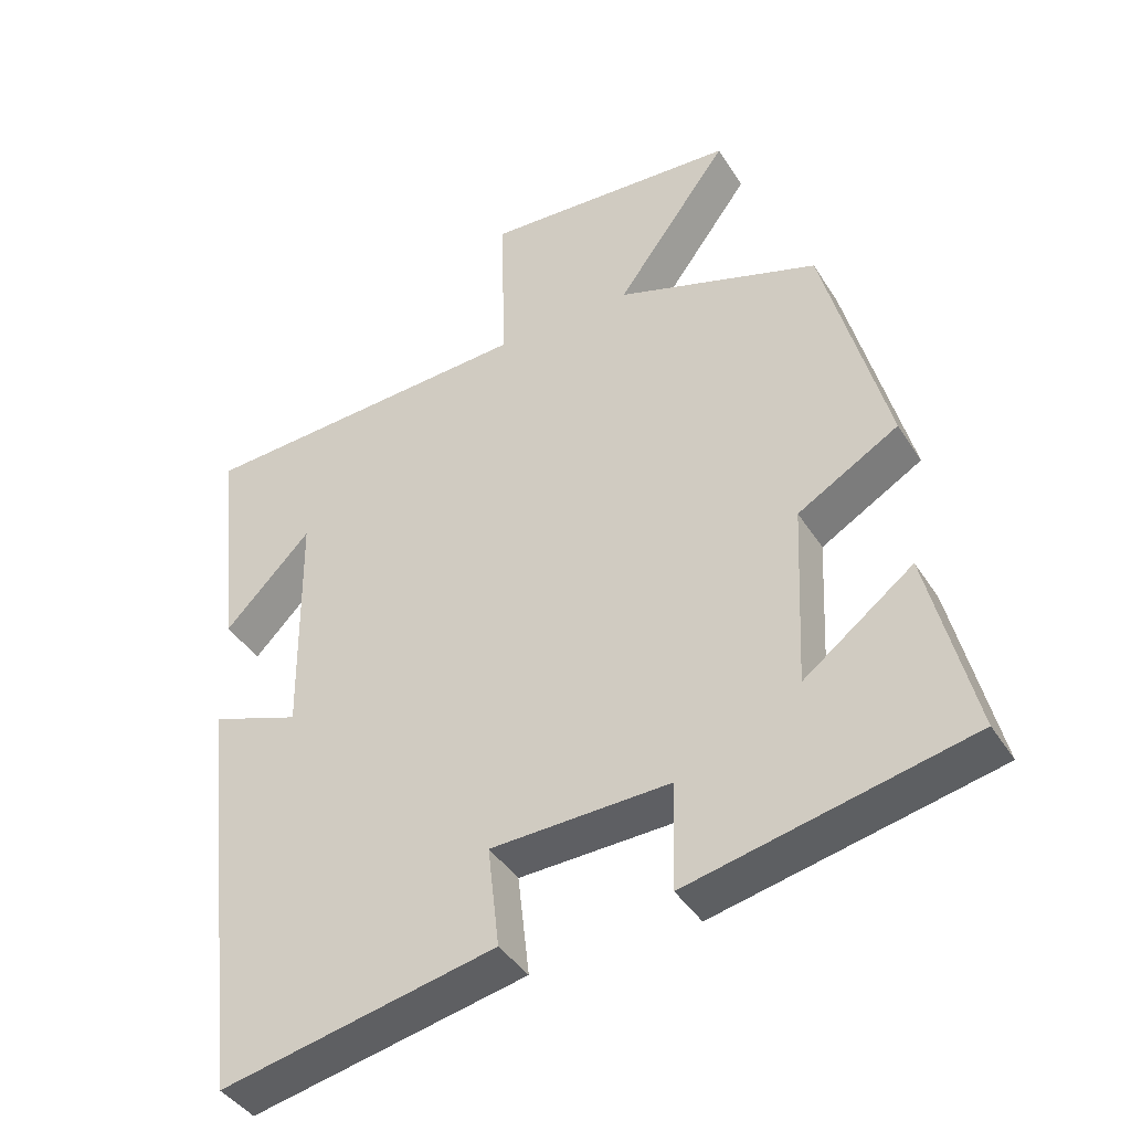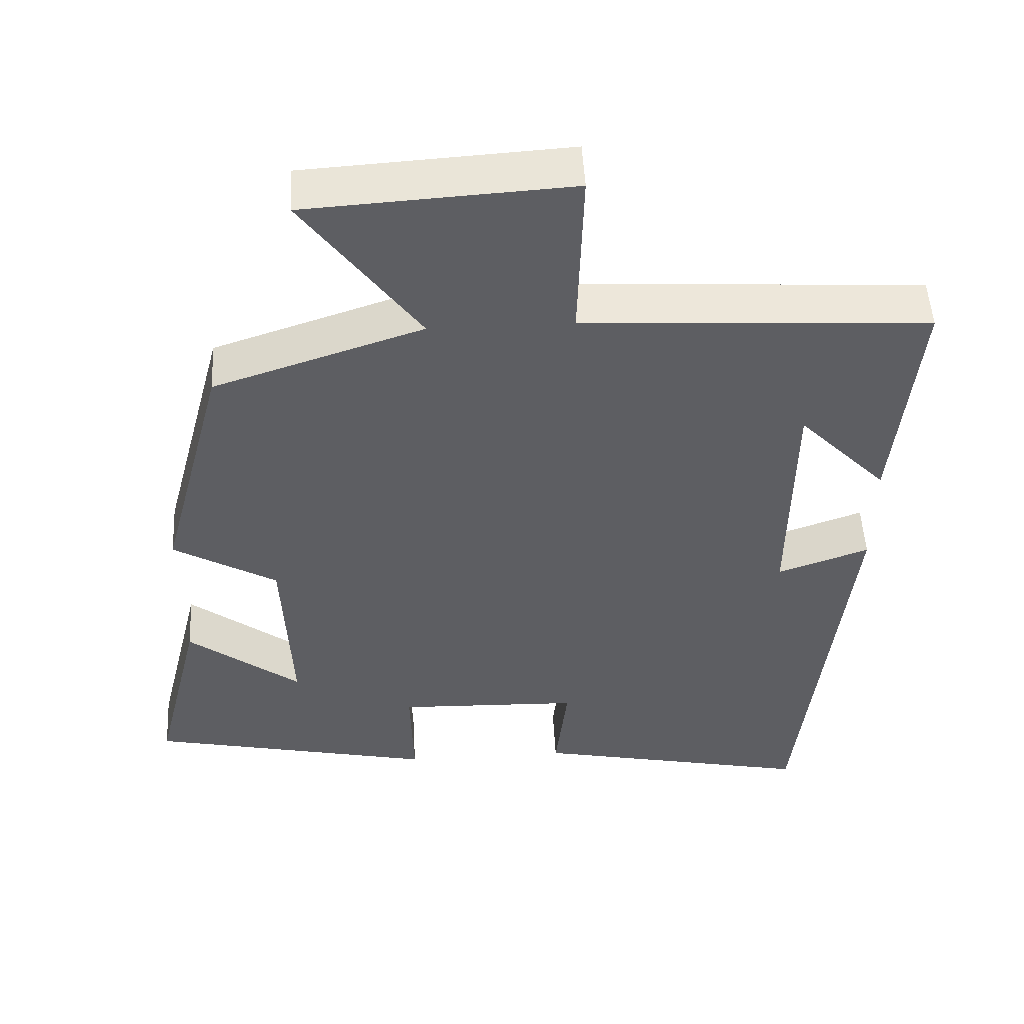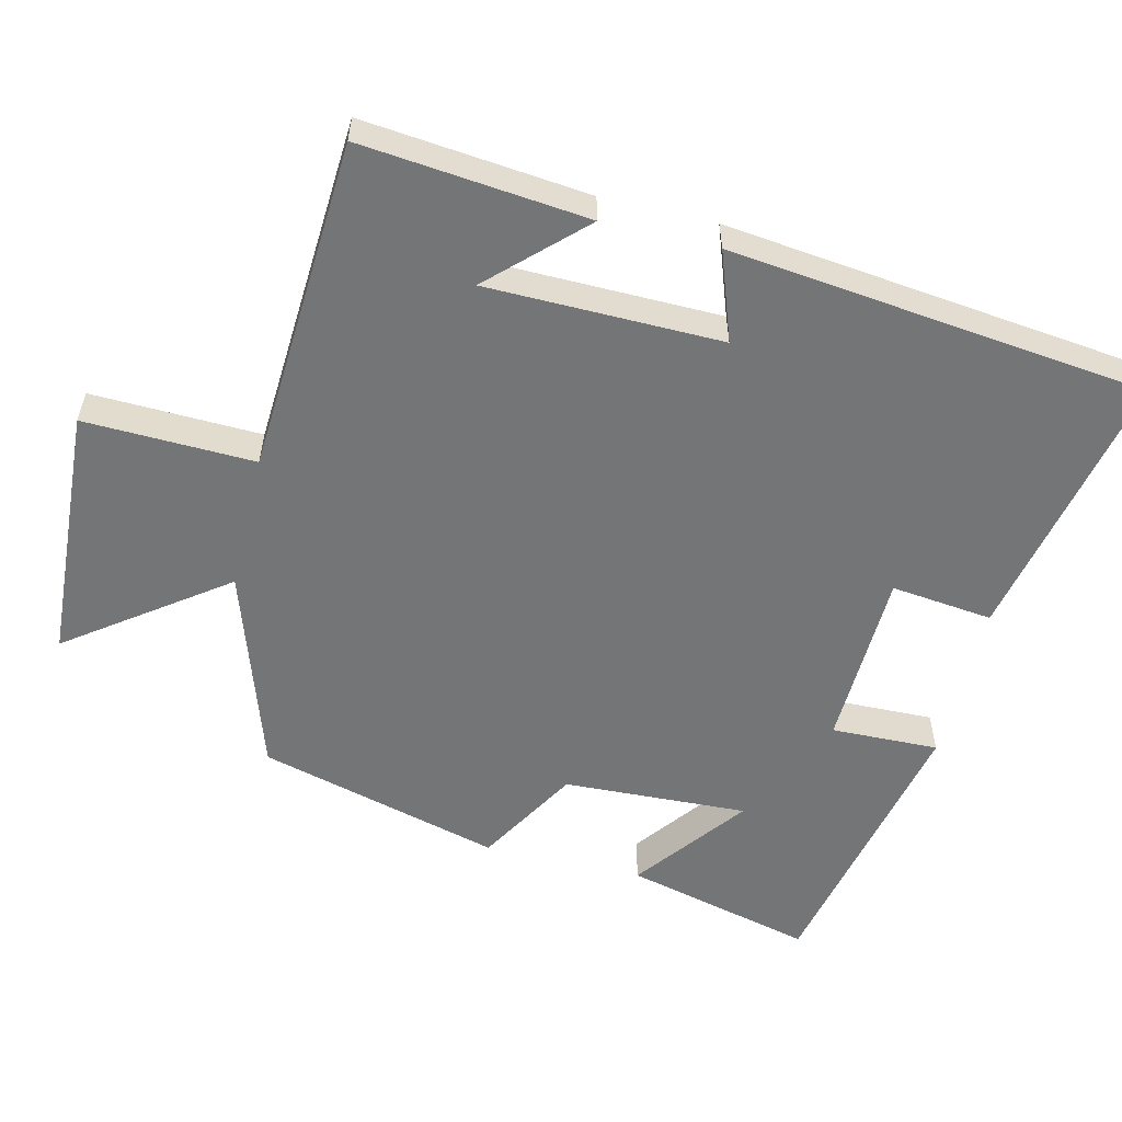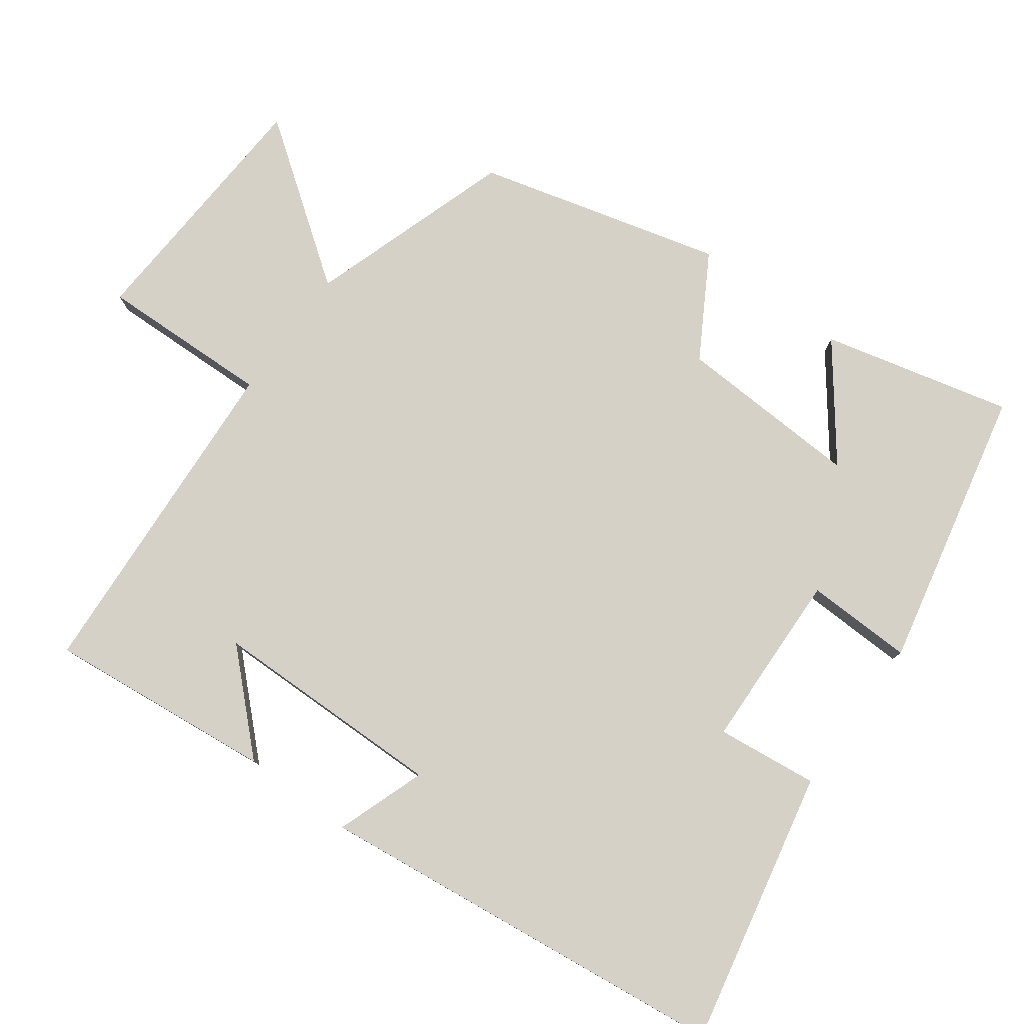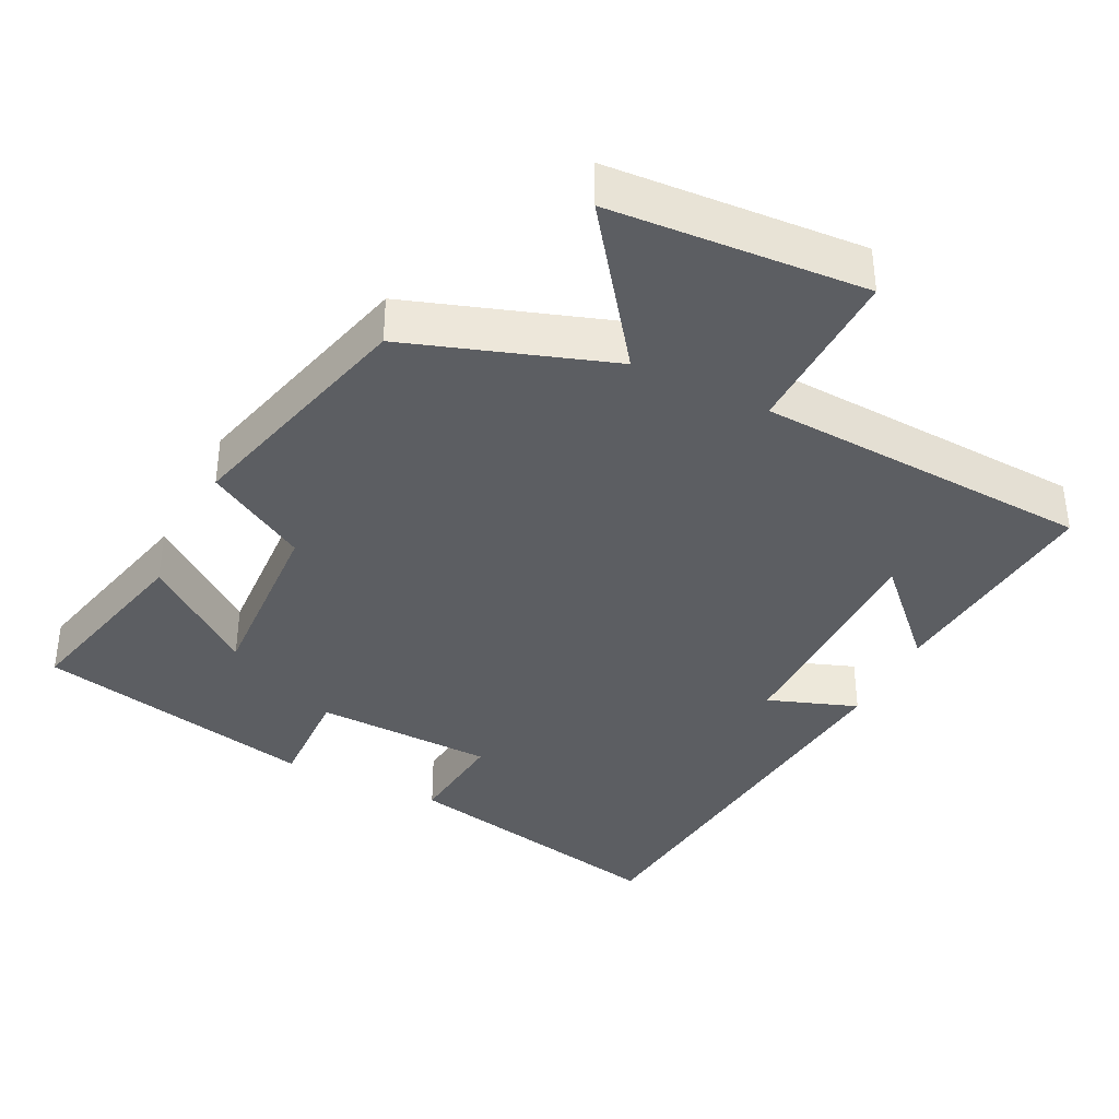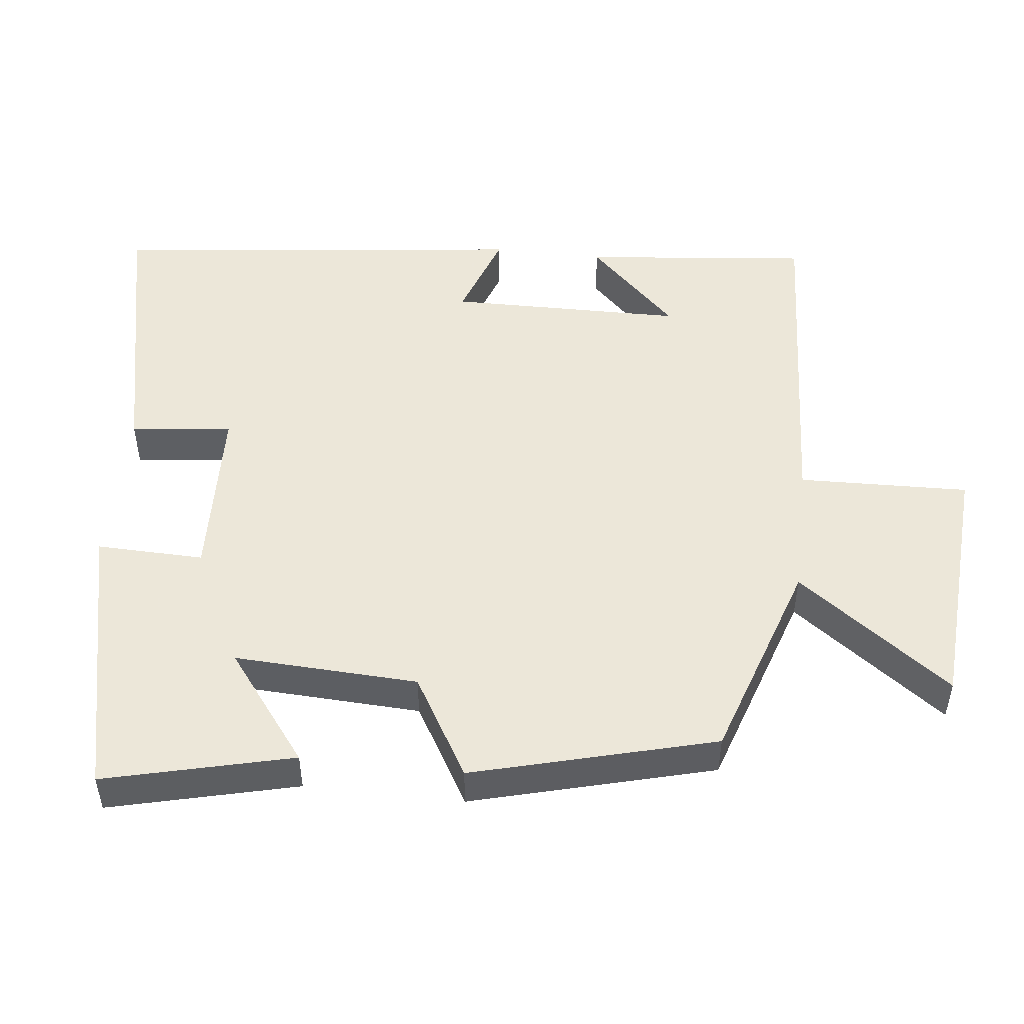
<metadata>
{"format":"obj","ext":"obj","renderer":"f3d","projection":"perspective","resolution":1024,"background":"white","views":[{"elev":-41.2,"azim":-150.5,"up":"+Z"},{"elev":50.8,"azim":-3.1,"up":"+Z"},{"elev":-56.4,"azim":76.4,"up":"+Y"},{"elev":79.3,"azim":126.2,"up":"+Y"},{"elev":-37.9,"azim":-26.2,"up":"+Y"},{"elev":50.2,"azim":-83.6,"up":"+Y"}]}
</metadata>
<code>
v 0.532 0.07 0.473
v 0.5 0.07 0.158
v 0.38 0.07 0.282
v 0.376 0.07 -0.044
v 0.5 0.07 0
v 0.434 0.07 -0.58
v 0.053 0.07 -0.5
v 0.069 0.07 -0.359
v -0.179 0.07 -0.351
v -0.175 0.07 -0.5
v -0.564 0.07 -0.415
v -0.5 0.07 -0.153
v -0.348 0.07 -0.269
v -0.36 0.07 -0.013
v -0.5 0.07 0.069
v -0.411 0.07 0.406
v -0.128 0.07 0.5
v -0.285 0.07 0.715
v 0.071 0.07 0.737
v 0.064 0.07 0.5
v 0.532 0 0.473
v 0.5 0 0.158
v 0.38 0 0.282
v 0.376 0 -0.044
v 0.5 0 0
v 0.434 0 -0.58
v 0.053 0 -0.5
v 0.069 0 -0.359
v -0.179 0 -0.351
v -0.175 0 -0.5
v -0.564 0 -0.415
v -0.5 0 -0.153
v -0.348 0 -0.269
v -0.36 0 -0.013
v -0.5 0 0.069
v -0.411 0 0.406
v -0.128 0 0.5
v -0.285 0 0.715
v 0.071 0 0.737
v 0.064 0 0.5
f 17 18 19 20
f 14 15 16 17
f 13 14 17 20
f 10 11 12 13
f 9 10 13
f 8 9 13 20
f 5 6 7 8
f 4 5 8
f 3 4 8 20
f 1 2 3
f 1 3 20
f 40 39 38 37
f 37 36 35 34
f 40 37 34 33
f 33 32 31 30
f 33 30 29
f 40 33 29 28
f 28 27 26 25
f 28 25 24
f 40 28 24 23
f 23 22 21
f 40 23 21
f 1 21 22 2
f 2 22 23 3
f 3 23 24 4
f 4 24 25 5
f 5 25 26 6
f 6 26 27 7
f 7 27 28 8
f 8 28 29 9
f 9 29 30 10
f 10 30 31 11
f 11 31 32 12
f 12 32 33 13
f 13 33 34 14
f 14 34 35 15
f 15 35 36 16
f 16 36 37 17
f 17 37 38 18
f 18 38 39 19
f 19 39 40 20
f 20 40 21 1

</code>
